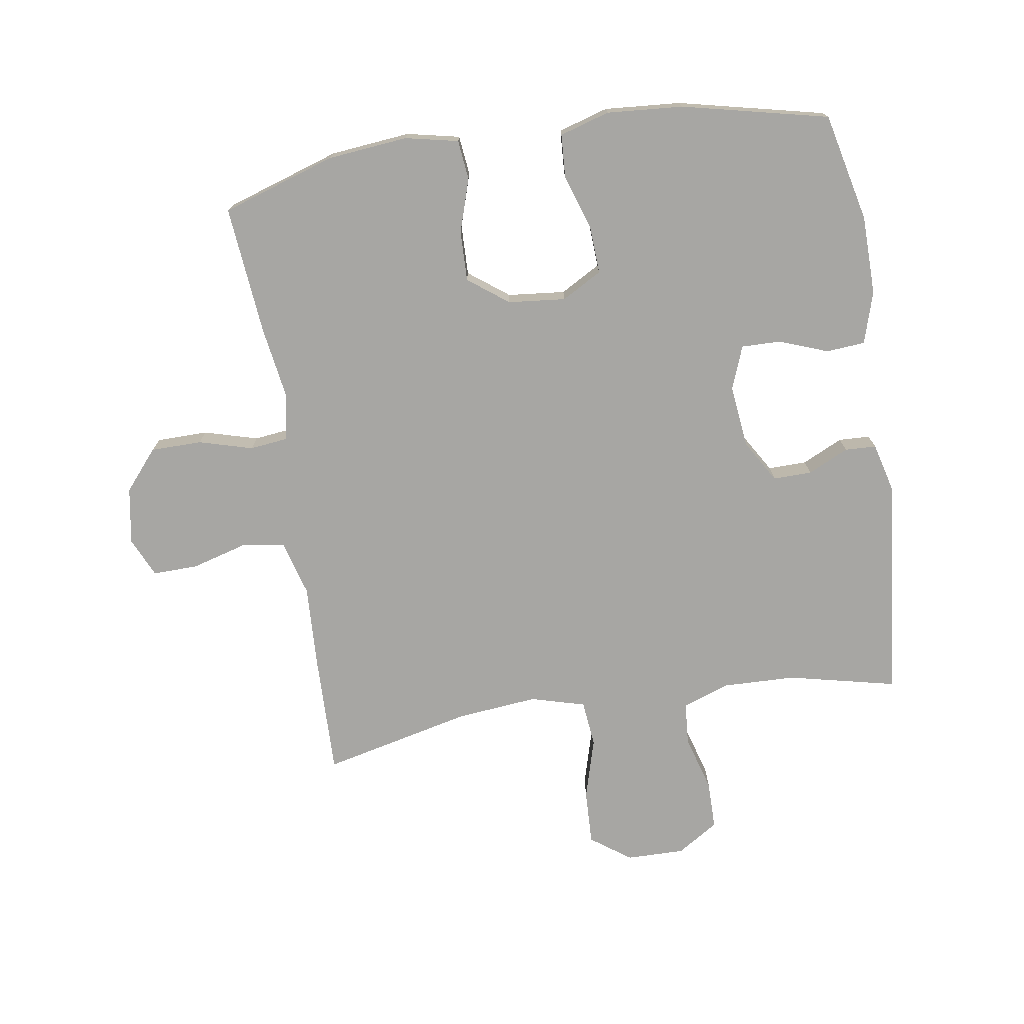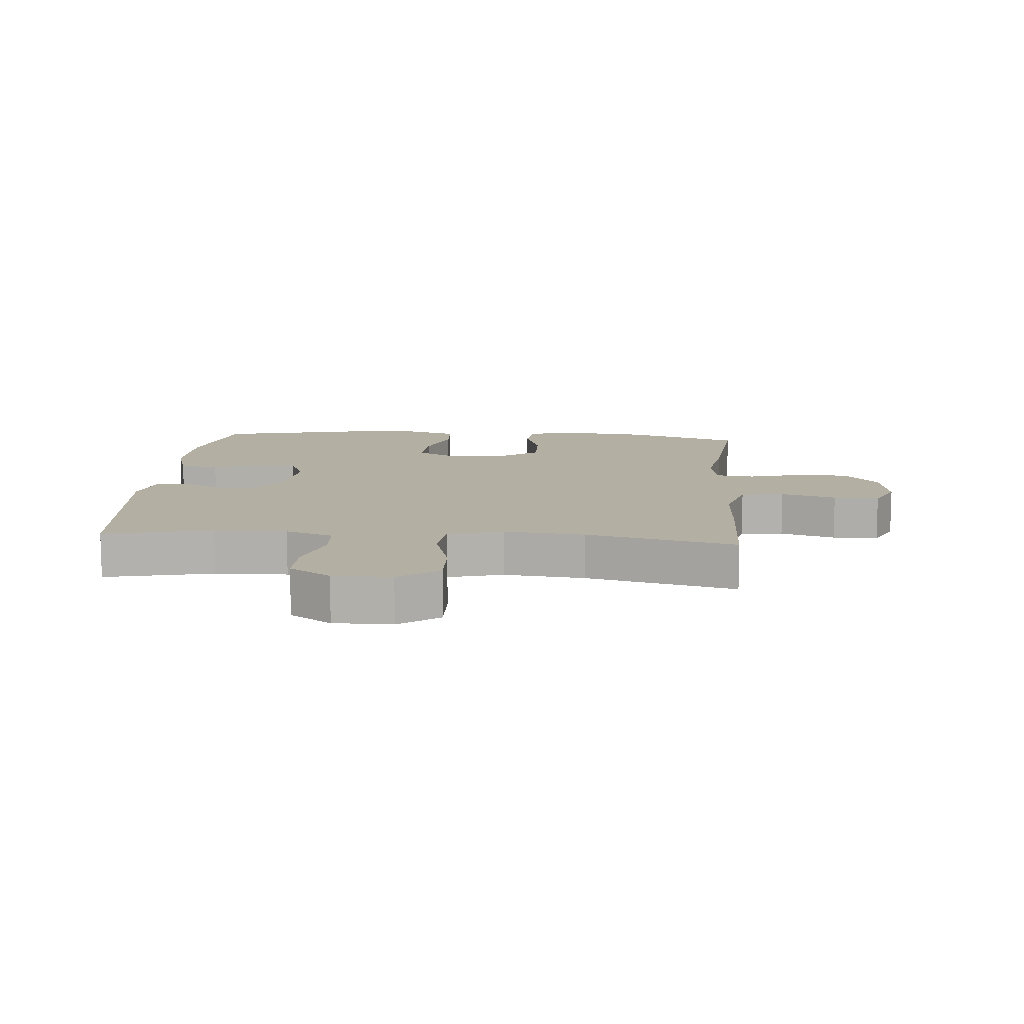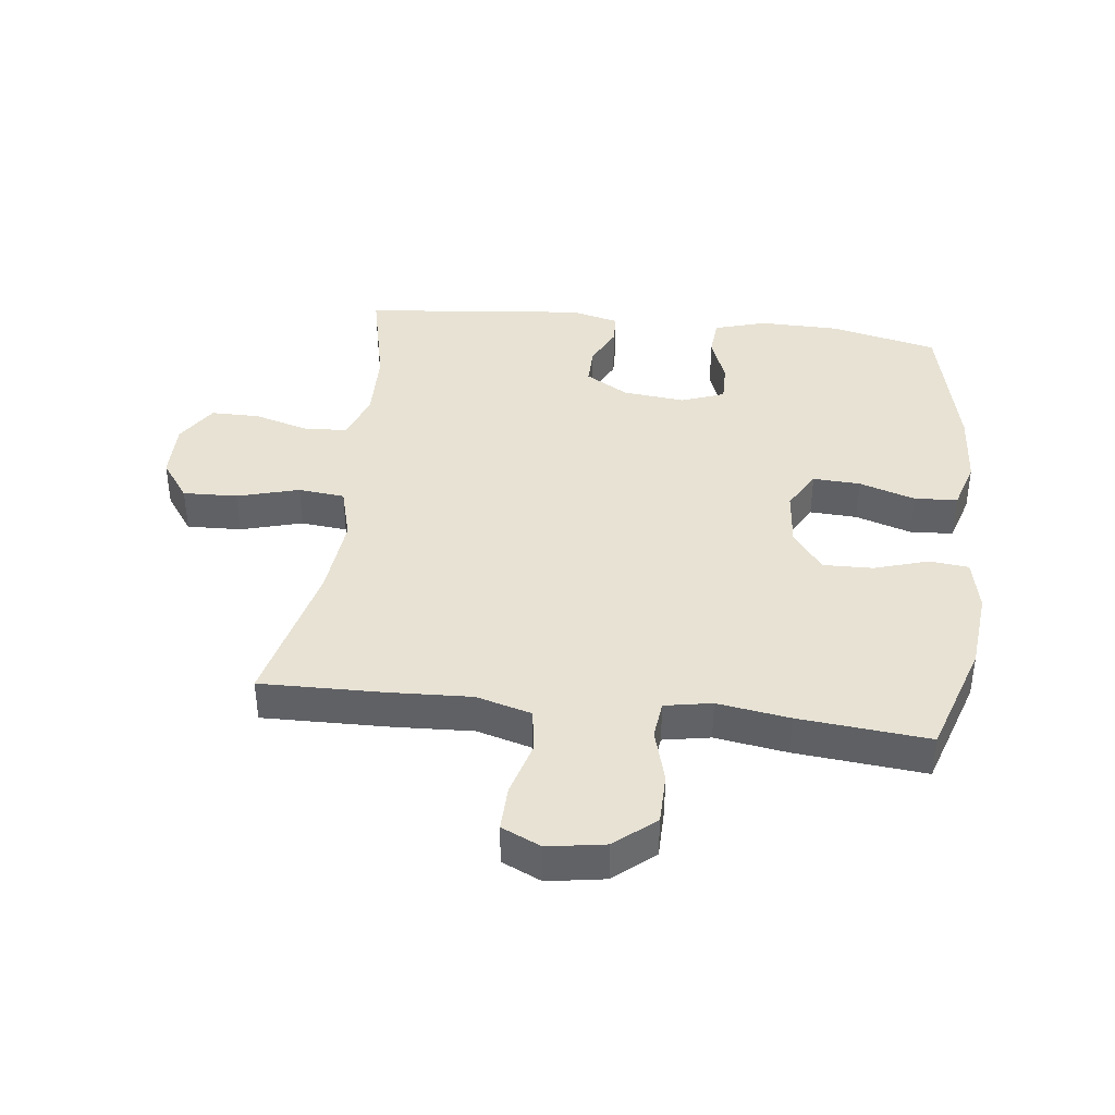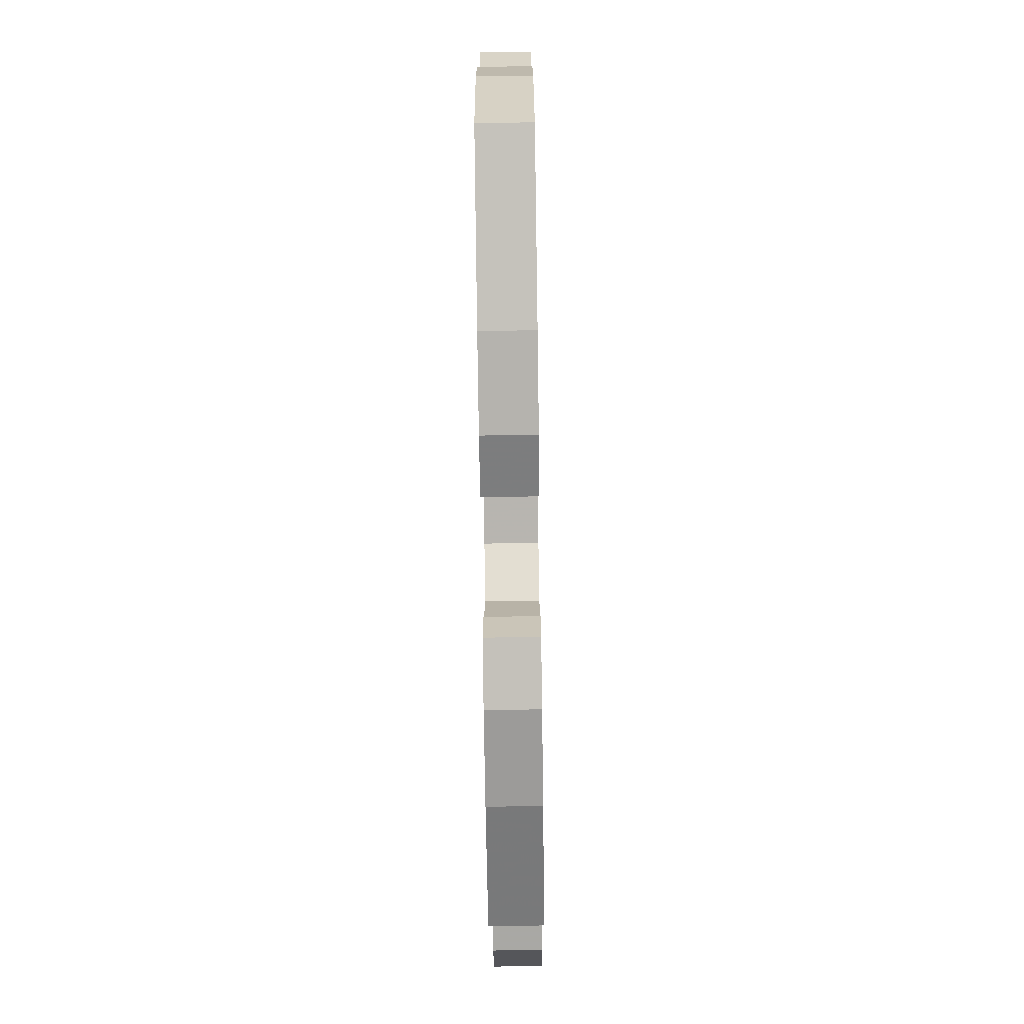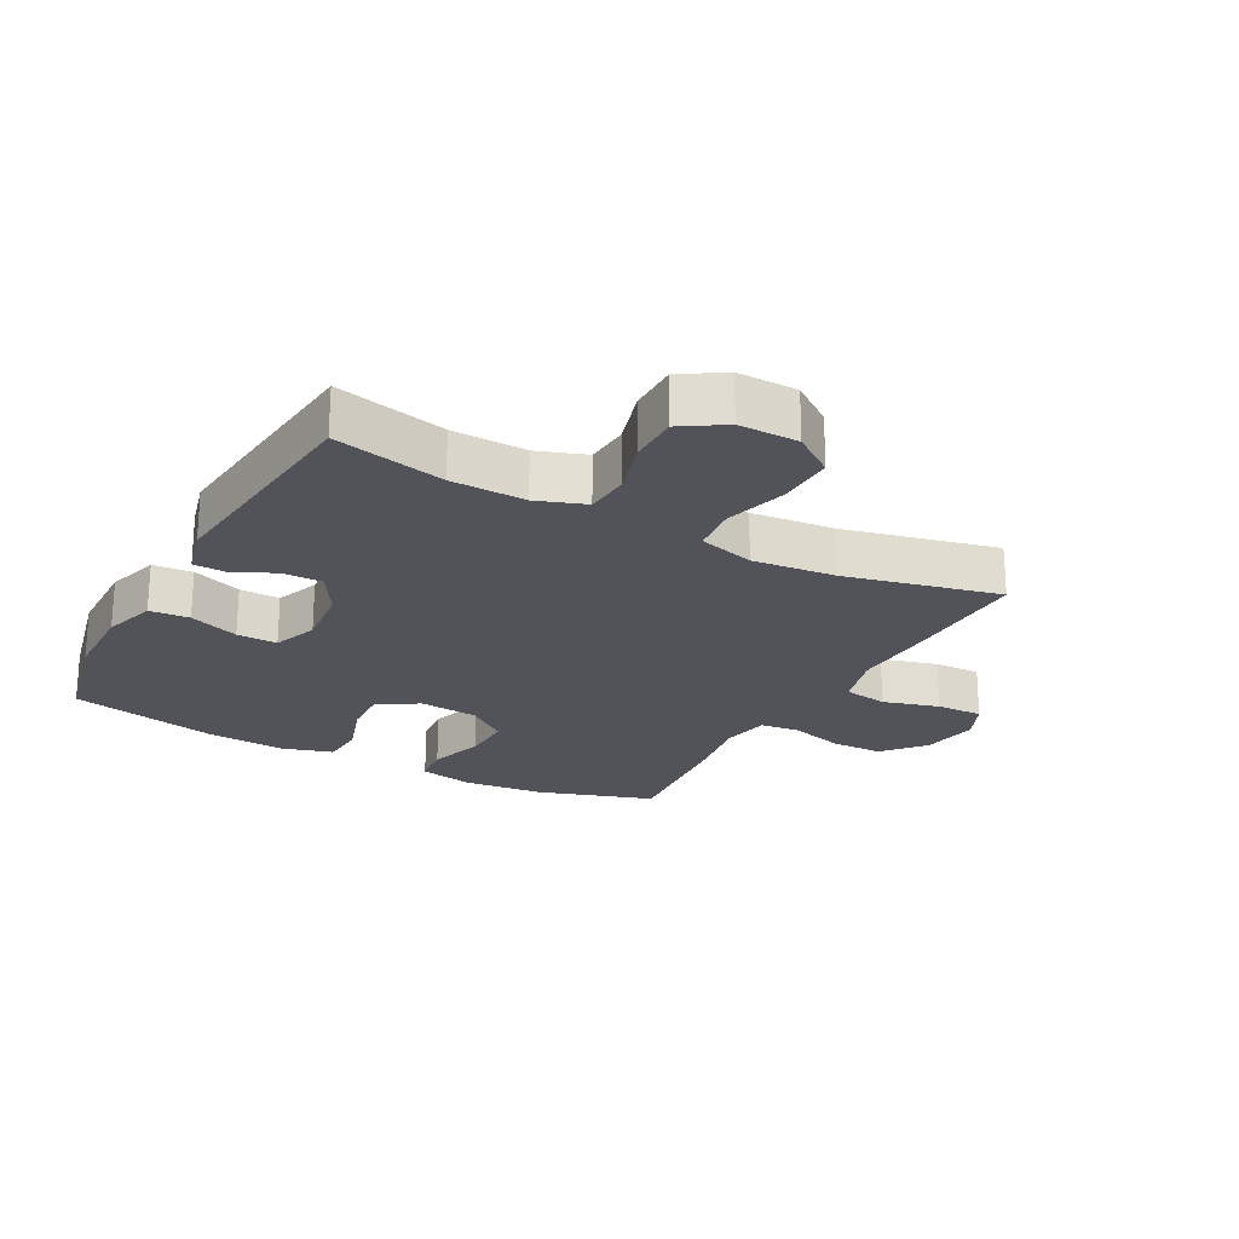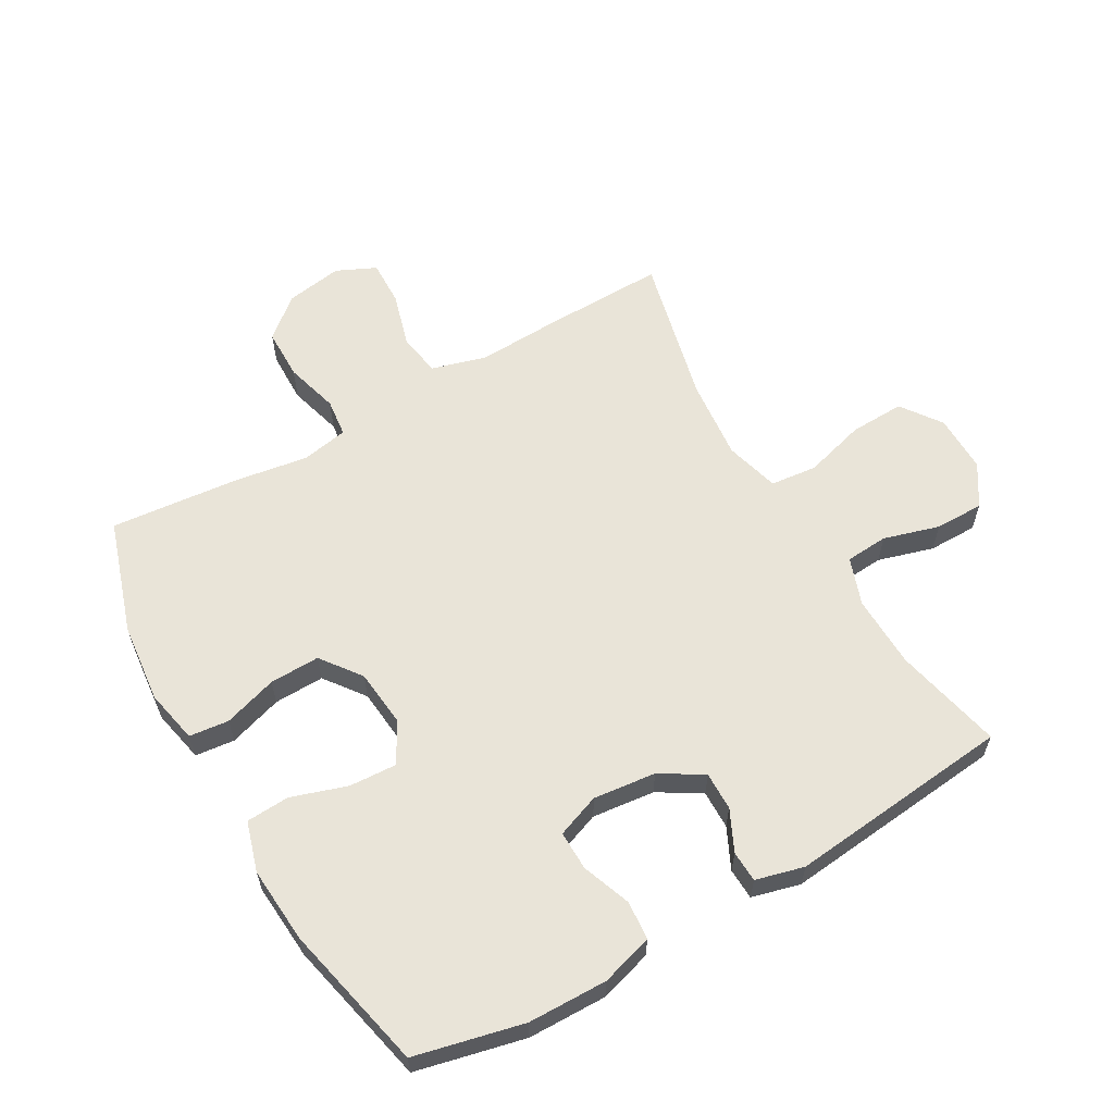
<metadata>
{"format":"obj","ext":"obj","renderer":"f3d","projection":"perspective","resolution":1024,"background":"white","views":[{"elev":-74.1,"azim":-171.2,"up":"+Y"},{"elev":11.2,"azim":4.8,"up":"+Y"},{"elev":39.7,"azim":96.8,"up":"+Y"},{"elev":-75.7,"azim":-89.2,"up":"+Z"},{"elev":-22.6,"azim":-28.5,"up":"+Y"},{"elev":60.4,"azim":-119.8,"up":"+Y"}]}
</metadata>
<code>
v 0.5 0.07 -0.5
v 0.318 0.07 -0.559
v 0.19 0.07 -0.572
v 0.105 0.07 -0.554
v 0.098 0.07 -0.491
v 0.125 0.07 -0.405
v 0.127 0.07 -0.325
v 0.063 0.07 -0.277
v -0.029 0.07 -0.268
v -0.093 0.07 -0.304
v -0.089 0.07 -0.38
v -0.06 0.07 -0.469
v -0.064 0.07 -0.538
v -0.144 0.07 -0.562
v -0.266 0.07 -0.553
v -0.5 0.07 -0.5
v -0.54 0.07 -0.327
v -0.542 0.07 -0.2
v -0.517 0.07 -0.117
v -0.455 0.07 -0.112
v -0.377 0.07 -0.141
v -0.314 0.07 -0.142
v -0.288 0.07 -0.073
v -0.299 0.07 0.027
v -0.34 0.07 0.095
v -0.402 0.07 0.094
v -0.467 0.07 0.063
v -0.517 0.07 0.065
v -0.537 0.07 0.142
v -0.5 0.07 0.5
v -0.327 0.07 0.461
v -0.211 0.07 0.458
v -0.135 0.07 0.485
v -0.13 0.07 0.553
v -0.156 0.07 0.642
v -0.156 0.07 0.72
v -0.09 0.07 0.762
v 0.003 0.07 0.761
v 0.067 0.07 0.715
v 0.064 0.07 0.628
v 0.036 0.07 0.529
v 0.044 0.07 0.455
v 0.131 0.07 0.431
v 0.261 0.07 0.444
v 0.5 0.07 0.5
v 0.496 0.07 0.302
v 0.49 0.07 0.172
v 0.515 0.07 0.084
v 0.584 0.07 0.073
v 0.672 0.07 0.098
v 0.745 0.07 0.1
v 0.774 0.07 0.037
v 0.759 0.07 -0.054
v 0.705 0.07 -0.118
v 0.623 0.07 -0.119
v 0.537 0.07 -0.095
v 0.476 0.07 -0.102
v 0.462 0.07 -0.177
v 0.48 0.07 -0.292
v 0.5 0 -0.5
v 0.318 0 -0.559
v 0.19 0 -0.572
v 0.105 0 -0.554
v 0.098 0 -0.491
v 0.125 0 -0.405
v 0.127 0 -0.325
v 0.063 0 -0.277
v -0.029 0 -0.268
v -0.093 0 -0.304
v -0.089 0 -0.38
v -0.06 0 -0.469
v -0.064 0 -0.538
v -0.144 0 -0.562
v -0.266 0 -0.553
v -0.5 0 -0.5
v -0.54 0 -0.327
v -0.542 0 -0.2
v -0.517 0 -0.117
v -0.455 0 -0.112
v -0.377 0 -0.141
v -0.314 0 -0.142
v -0.288 0 -0.073
v -0.299 0 0.027
v -0.34 0 0.095
v -0.402 0 0.094
v -0.467 0 0.063
v -0.517 0 0.065
v -0.537 0 0.142
v -0.5 0 0.5
v -0.327 0 0.461
v -0.211 0 0.458
v -0.135 0 0.485
v -0.13 0 0.553
v -0.156 0 0.642
v -0.156 0 0.72
v -0.09 0 0.762
v 0.003 0 0.761
v 0.067 0 0.715
v 0.064 0 0.628
v 0.036 0 0.529
v 0.044 0 0.455
v 0.131 0 0.431
v 0.261 0 0.444
v 0.5 0 0.5
v 0.496 0 0.302
v 0.49 0 0.172
v 0.515 0 0.084
v 0.584 0 0.073
v 0.672 0 0.098
v 0.745 0 0.1
v 0.774 0 0.037
v 0.759 0 -0.054
v 0.705 0 -0.118
v 0.623 0 -0.119
v 0.537 0 -0.095
v 0.476 0 -0.102
v 0.462 0 -0.177
v 0.48 0 -0.292
f 58 59 1 2
f 57 58 2 3
f 53 54 55 56
f 53 56 57
f 52 53 57
f 49 50 51 52
f 48 49 52 57
f 47 48 57 3
f 44 45 46 47
f 43 44 47 3
f 38 39 40 41
f 38 41 42
f 37 38 42
f 34 35 36 37
f 33 34 37 42
f 32 33 42 43
f 28 29 30 31
f 26 27 28 31
f 25 26 31 32
f 24 25 32 43
f 18 19 20 21
f 18 21 22
f 17 18 22
f 16 17 22
f 15 16 22
f 14 15 22 23
f 11 12 13 14
f 10 11 14 23
f 3 4 5 6
f 3 6 7
f 43 3 7
f 24 43 7 8
f 9 10 23 24
f 8 9 24
f 61 60 118 117
f 62 61 117 116
f 115 114 113 112
f 116 115 112
f 116 112 111
f 111 110 109 108
f 116 111 108 107
f 62 116 107 106
f 106 105 104 103
f 62 106 103 102
f 100 99 98 97
f 101 100 97
f 101 97 96
f 96 95 94 93
f 101 96 93 92
f 102 101 92 91
f 90 89 88 87
f 90 87 86 85
f 91 90 85 84
f 102 91 84 83
f 80 79 78 77
f 81 80 77
f 81 77 76
f 81 76 75
f 81 75 74
f 82 81 74 73
f 73 72 71 70
f 82 73 70 69
f 65 64 63 62
f 66 65 62
f 66 62 102
f 67 66 102 83
f 83 82 69 68
f 83 68 67
f 1 60 61 2
f 2 61 62 3
f 3 62 63 4
f 4 63 64 5
f 5 64 65 6
f 6 65 66 7
f 7 66 67 8
f 8 67 68 9
f 9 68 69 10
f 10 69 70 11
f 11 70 71 12
f 12 71 72 13
f 13 72 73 14
f 14 73 74 15
f 15 74 75 16
f 16 75 76 17
f 17 76 77 18
f 18 77 78 19
f 19 78 79 20
f 20 79 80 21
f 21 80 81 22
f 22 81 82 23
f 23 82 83 24
f 24 83 84 25
f 25 84 85 26
f 26 85 86 27
f 27 86 87 28
f 28 87 88 29
f 29 88 89 30
f 30 89 90 31
f 31 90 91 32
f 32 91 92 33
f 33 92 93 34
f 34 93 94 35
f 35 94 95 36
f 36 95 96 37
f 37 96 97 38
f 38 97 98 39
f 39 98 99 40
f 40 99 100 41
f 41 100 101 42
f 42 101 102 43
f 43 102 103 44
f 44 103 104 45
f 45 104 105 46
f 46 105 106 47
f 47 106 107 48
f 48 107 108 49
f 49 108 109 50
f 50 109 110 51
f 51 110 111 52
f 52 111 112 53
f 53 112 113 54
f 54 113 114 55
f 55 114 115 56
f 56 115 116 57
f 57 116 117 58
f 58 117 118 59
f 59 118 60 1

</code>
